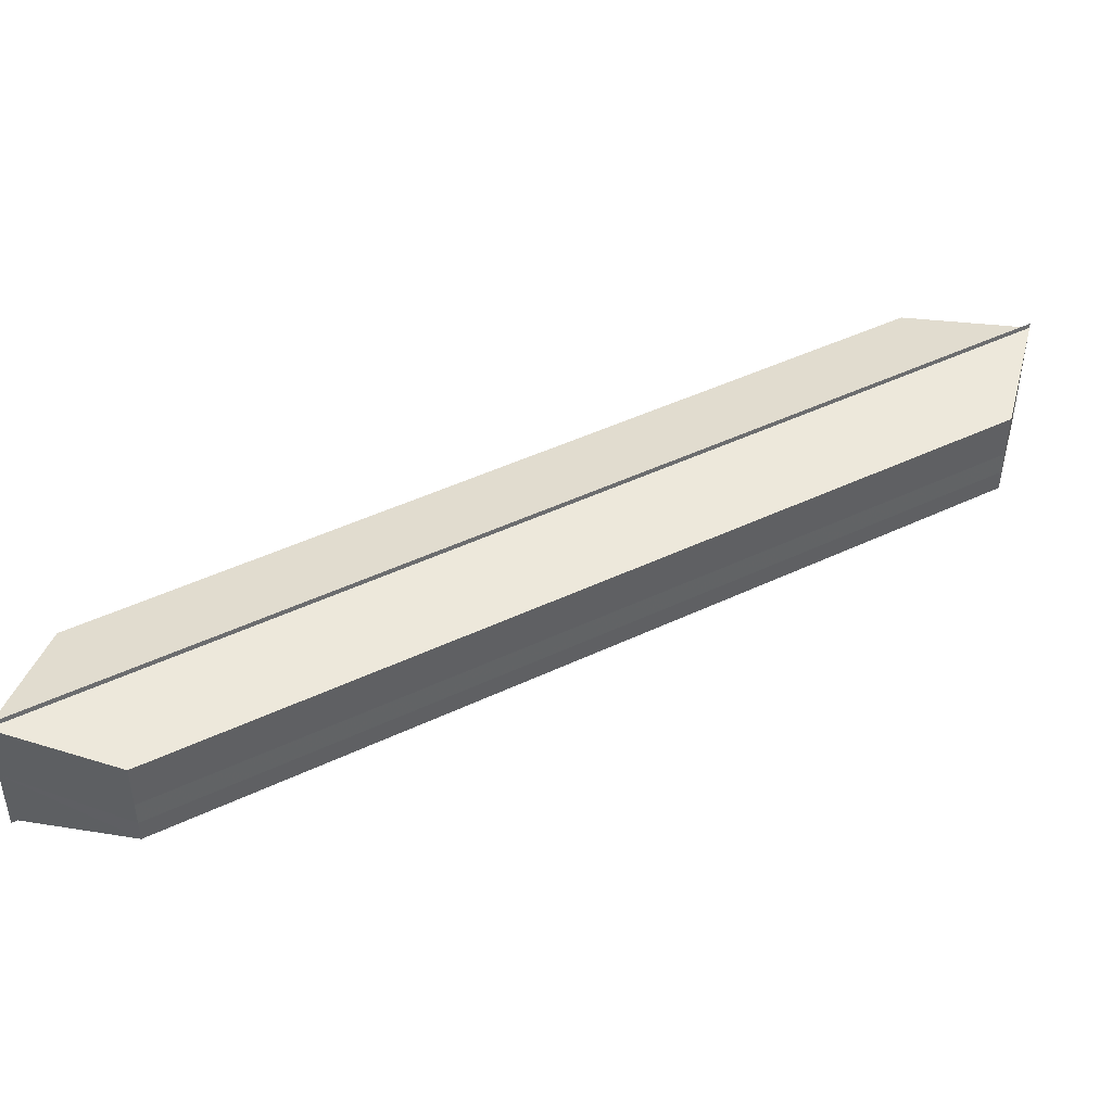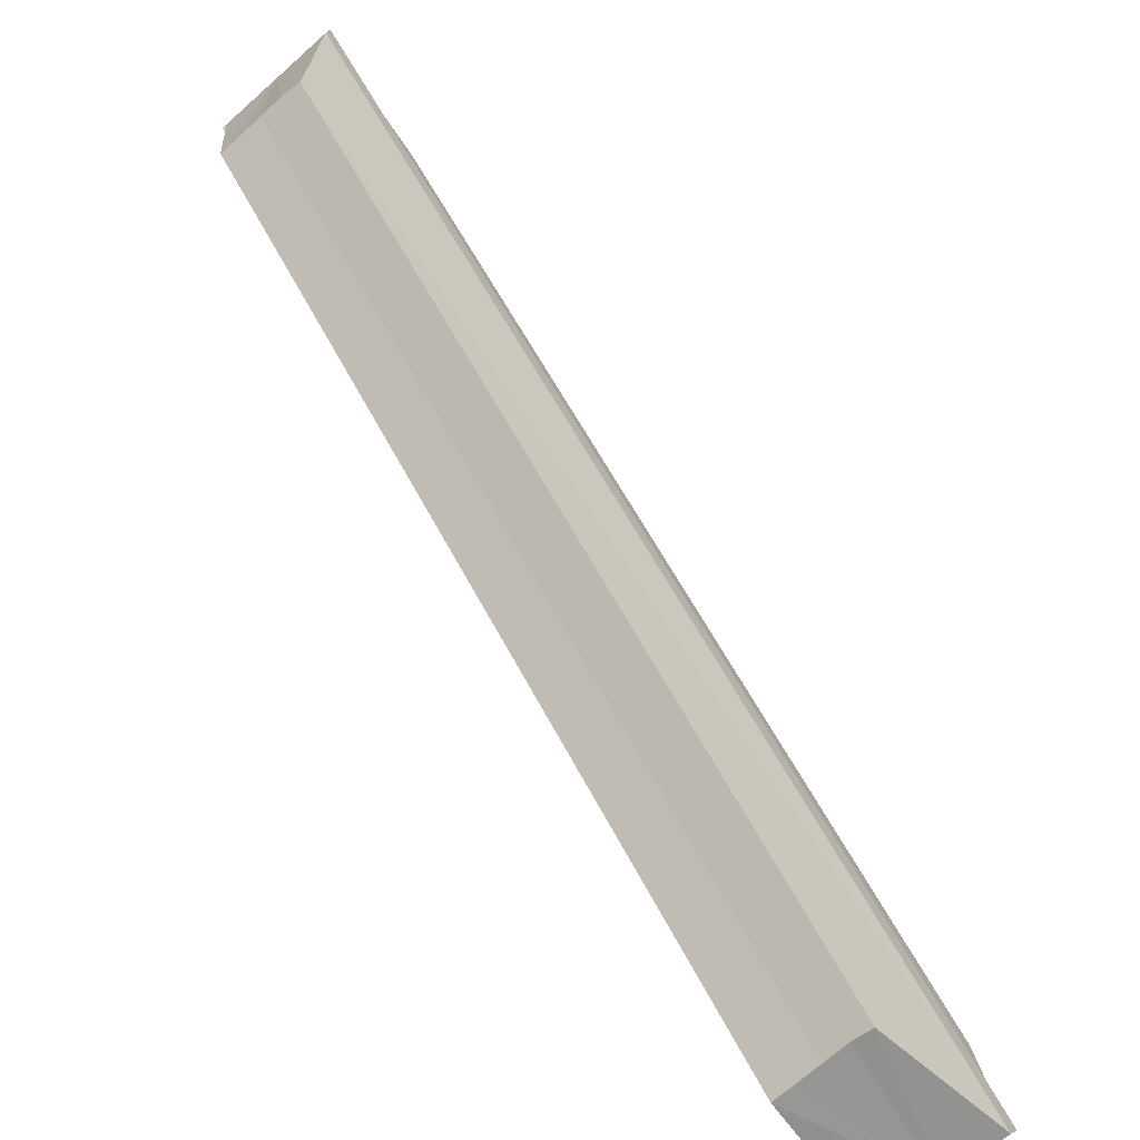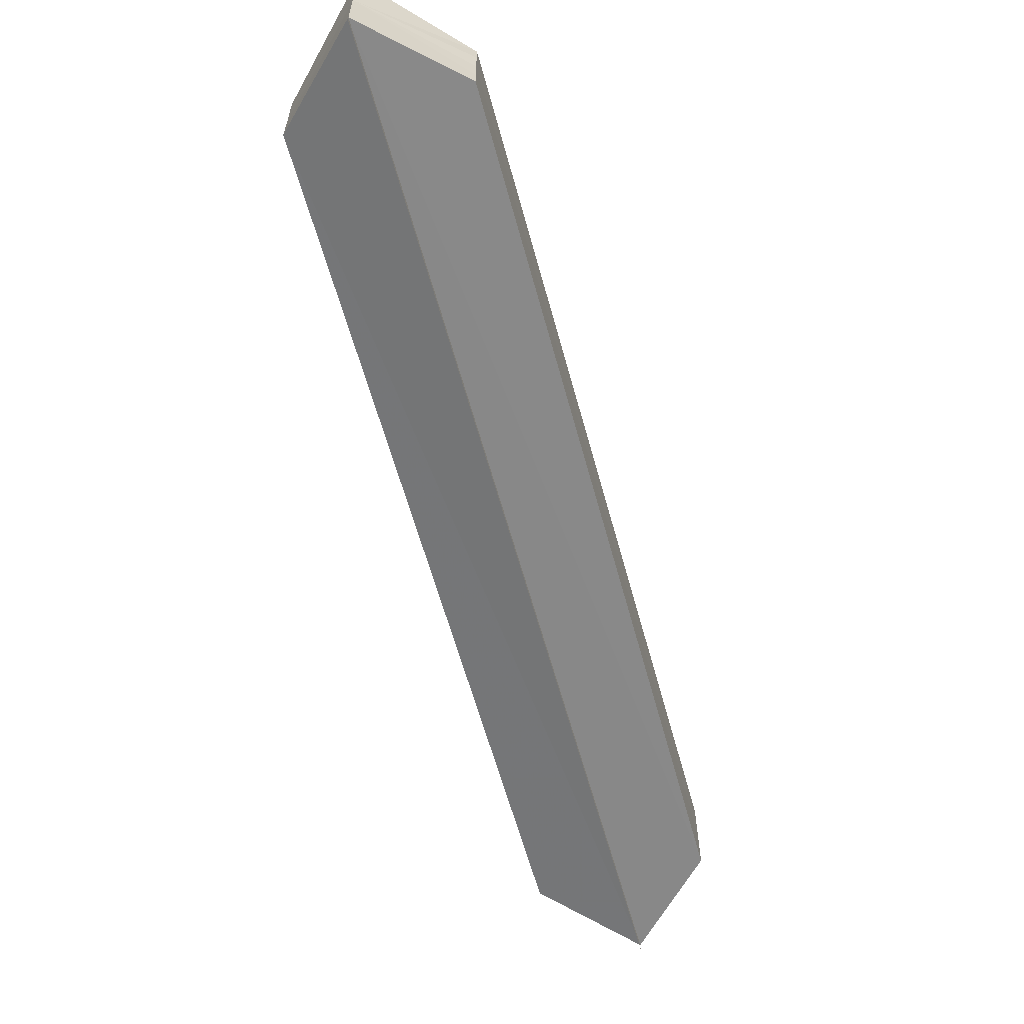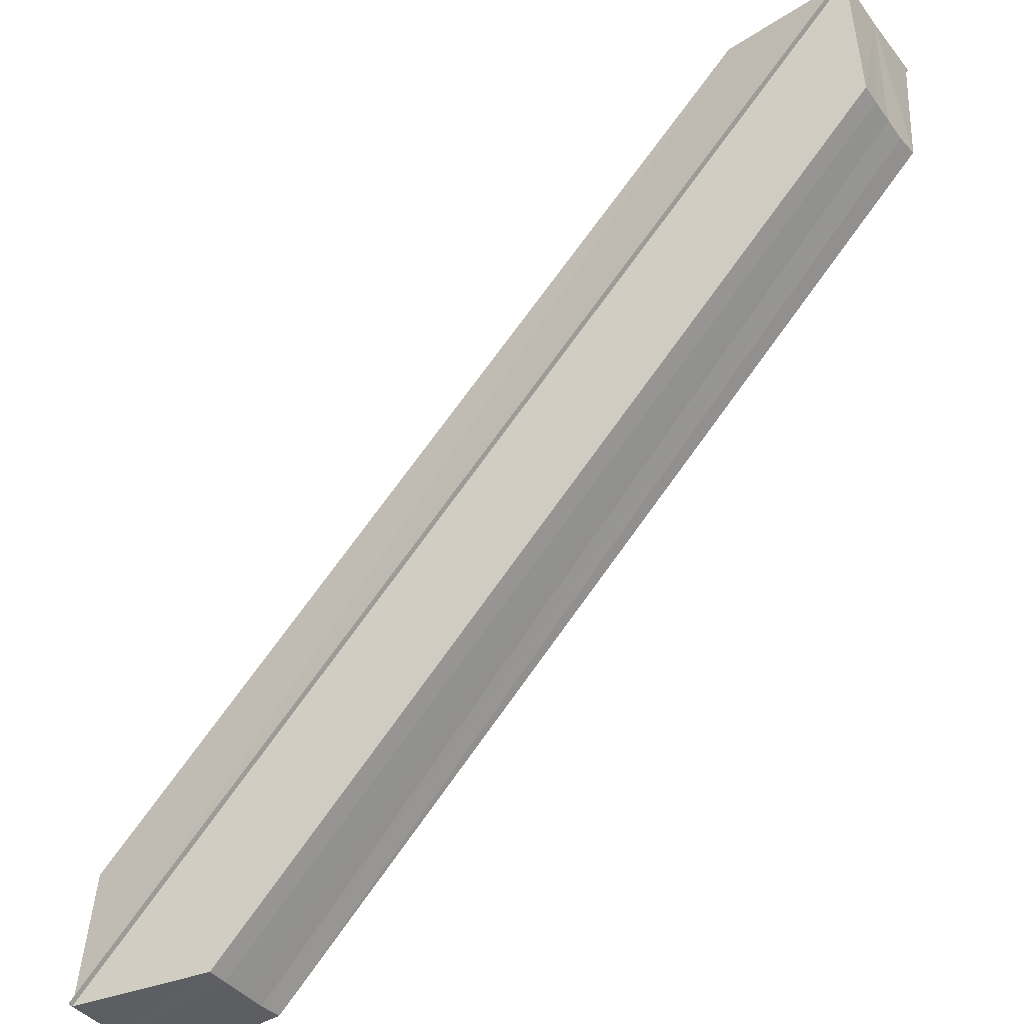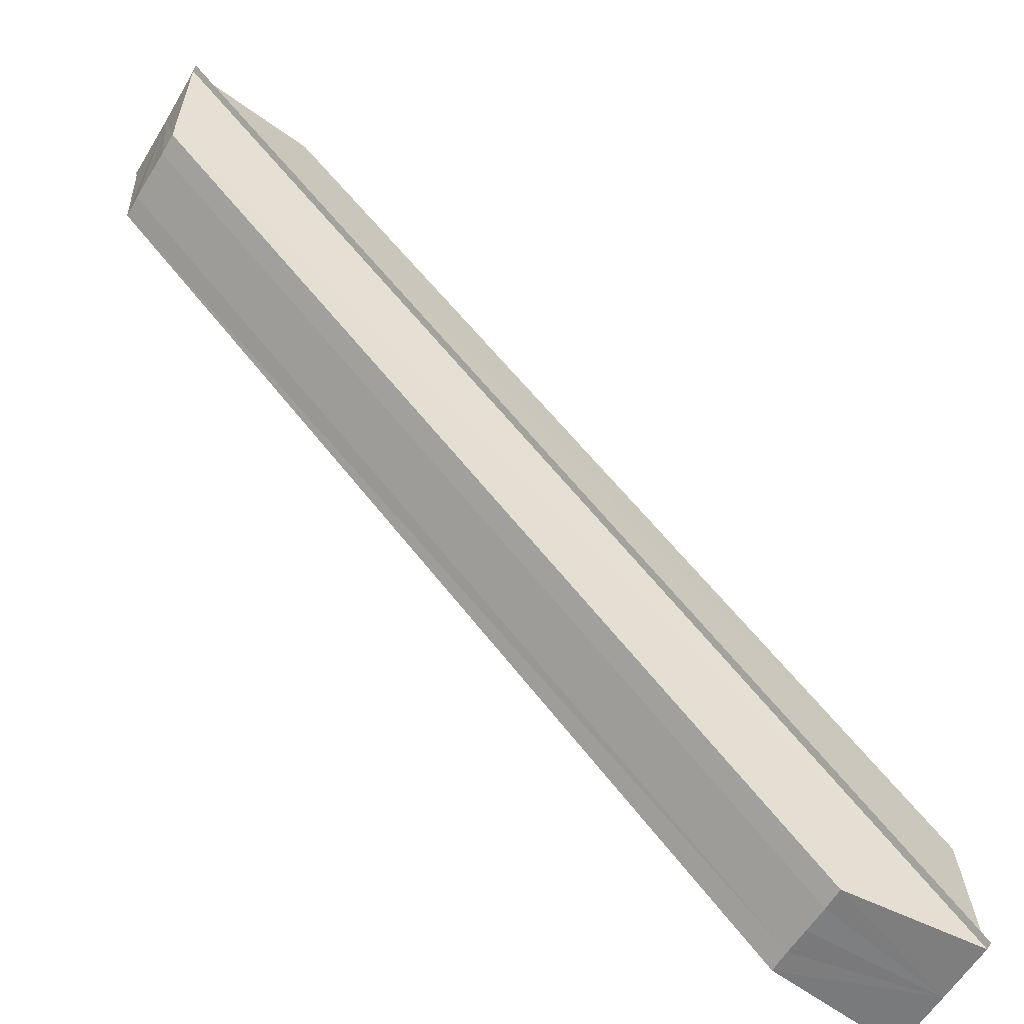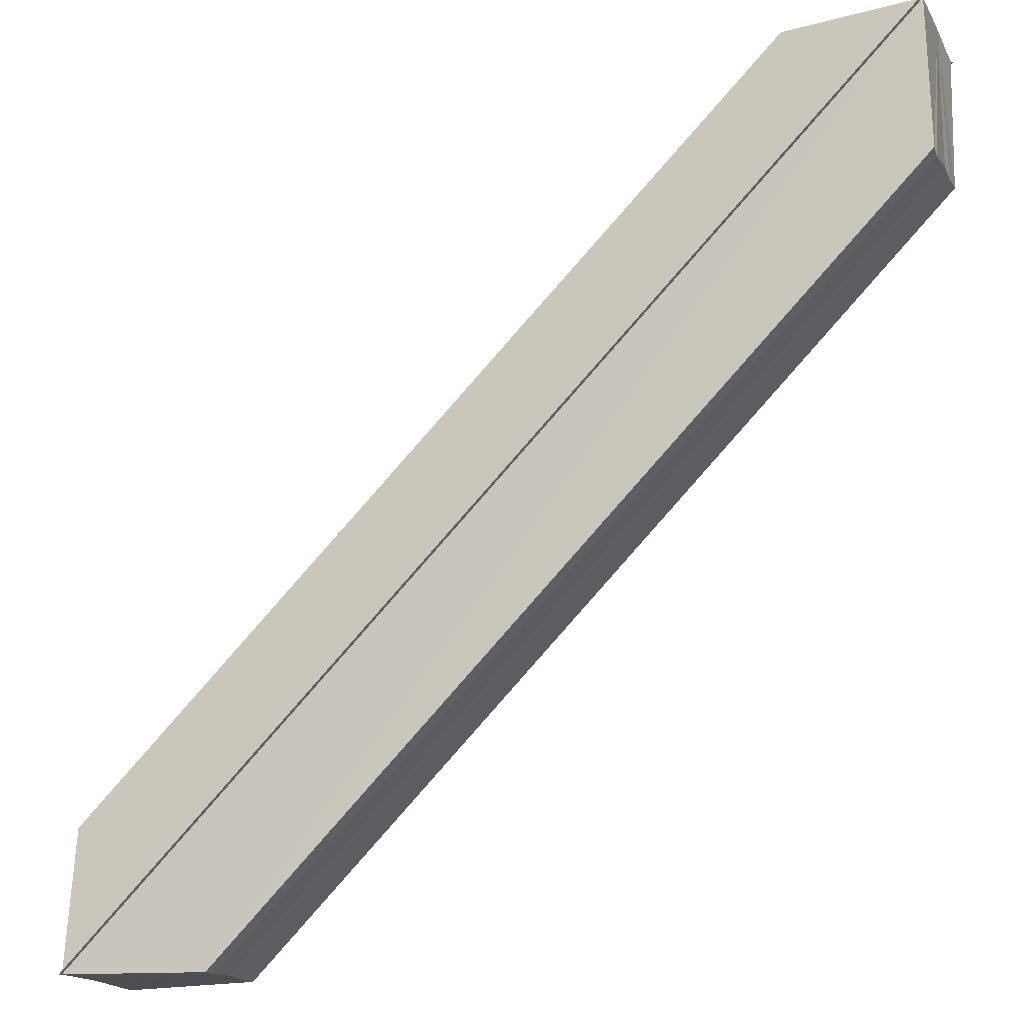
<metadata>
{"format":"obj","ext":"obj","renderer":"f3d","projection":"perspective","resolution":1024,"background":"white","views":[{"elev":44.1,"azim":-164.2,"up":"+Z"},{"elev":-66.6,"azim":131.1,"up":"+Y"},{"elev":-60.2,"azim":150.2,"up":"+Z"},{"elev":-38.8,"azim":32.8,"up":"+Y"},{"elev":-58.7,"azim":148.8,"up":"+Y"},{"elev":-16.9,"azim":20.7,"up":"+Y"}]}
</metadata>
<code>
o 3505
v 2217 1879 12.73
v 2217 1879 12.73
v 2217 1879 12.73
v 2217 1879 12.73
v 2217 1879 12.73
v 2217 1879 12.73
v 2217 1879 12.73
v 2217 1879 12.73
v 2217 1879 12.73
v 2217 1879 12.73
v 2217 1879 12.72
v 2217 1879 12.73
v 2217 1879 12.72
v 2217 1879 12.72
v 2217 1879 12.73
v 2217 1879 12.72
v 2217 1879 12.72
v 2217 1879 12.73
v 2217 1879 12.73
v 2217 1879 12.73
v 2217 1879 12.72
v 2217 1879 12.73
v 2217 1879 12.73
v 2217 1879 12.73
v 2217 1879 12.73
v 2217 1879 12.73
v 2217 1879 12.73
v 2217 1879 12.73
v 2217 1879 12.73
v 2217 1879 12.73
v 2217 1879 12.73
v 2217 1879 12.73
v 2217 1879 12.73
v 2217 1879 12.73
v 2217 1879 12.73
v 2217 1879 12.73
v 2217 1879 12.73
v 2217 1879 12.73
v 2217 1879 12.73
v 2217 1879 12.73
v 2217 1879 12.73
v 2217 1879 12.73
v 2217 1879 12.73
v 2217 1879 12.73
v 2217 1879 12.73
v 2217 1879 12.73
v 2217 1879 12.73
v 2217 1879 12.73
v 2217 1879 12.73
v 2217 1879 12.73
v 2217 1879 12.73
v 2217 1879 12.73
v 2217 1879 12.73
v 2217 1879 12.73
v 2217 1879 12.73
v 2217 1879 12.73
v 2217 1879 12.73
v 2217 1879 12.73
v 2217 1879 12.73
v 2217 1879 12.72
v 2217 1879 12.72
v 2217 1879 12.73
v 2217 1879 12.72
v 2217 1879 12.72
v 2217 1879 12.72
v 2217 1879 12.72
v 2217 1879 12.73
v 2217 1879 12.73
v 2217 1879 12.73
v 2217 1879 12.73
v 2217 1879 12.72
v 2217 1879 12.73
f 1 2 3
f 4 2 5
f 3 6 7
f 5 6 7
f 8 9 7
f 8 10 11
f 12 13 11
f 14 13 11
f 15 16 12
f 17 16 14
f 18 19 10
f 20 21 19
f 20 22 23
f 24 23 9
f 25 18 26
f 25 24 27
f 25 28 18
f 28 29 18
f 29 30 18
f 31 30 29
f 32 29 28
f 31 29 32
f 33 32 28
f 25 33 28
f 25 34 33
f 34 35 33
f 35 32 33
f 31 32 35
f 36 35 37
f 31 35 38
f 25 39 24
f 39 40 24
f 40 41 24
f 31 41 40
f 42 40 39
f 31 40 42
f 25 43 39
f 43 42 39
f 25 44 43
f 44 45 43
f 45 42 43
f 31 42 45
f 31 45 46
f 47 45 48
f 49 50 51
f 49 52 51
f 51 53 54
f 51 55 56
f 57 55 58
f 57 59 60
f 61 59 62
f 61 63 64
f 65 66 61
f 65 67 61
f 68 69 70
f 68 71 72

</code>
